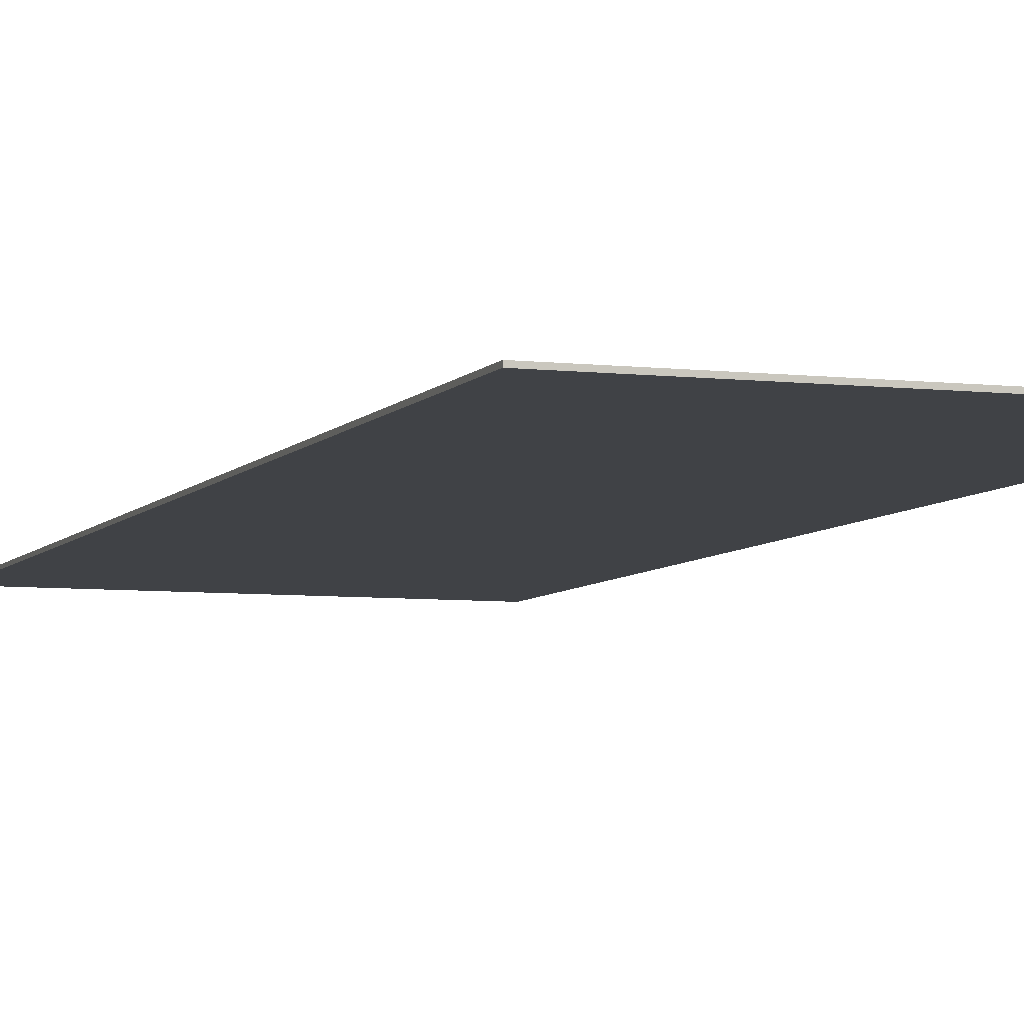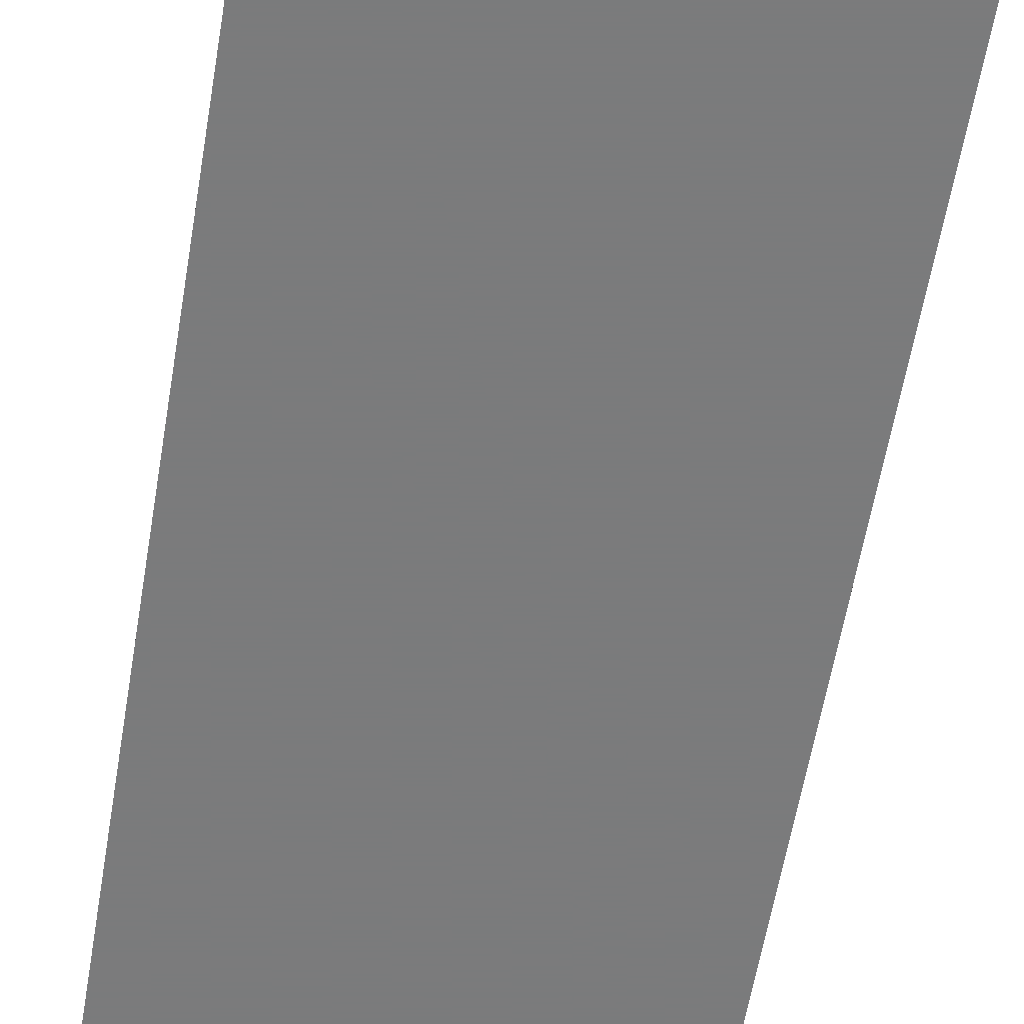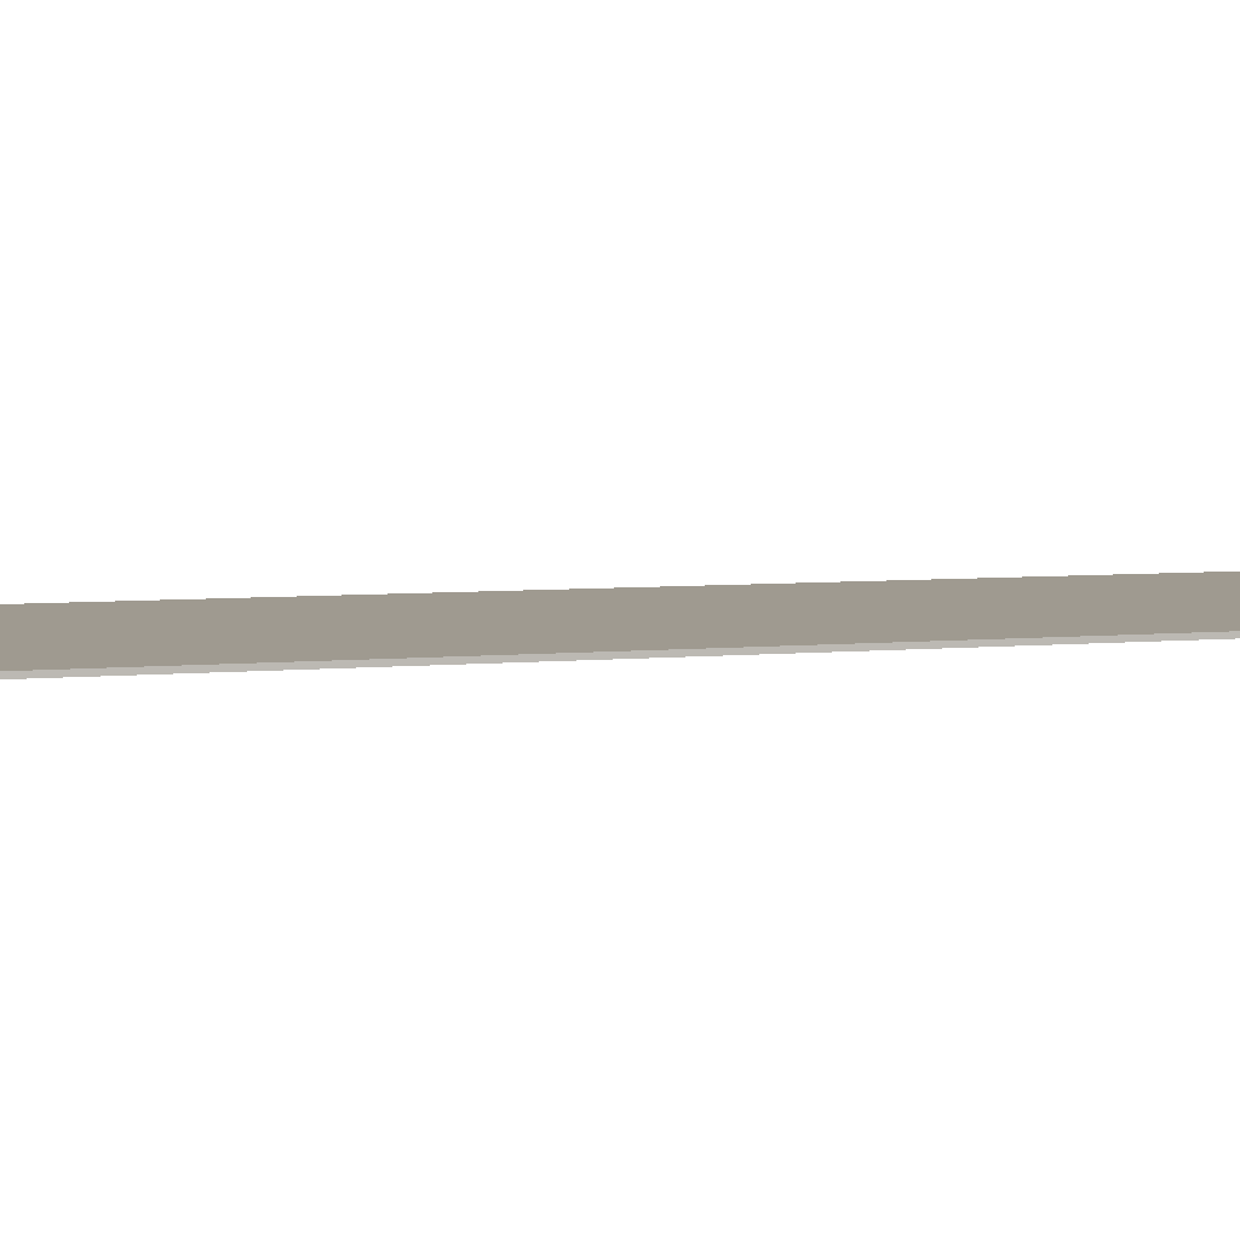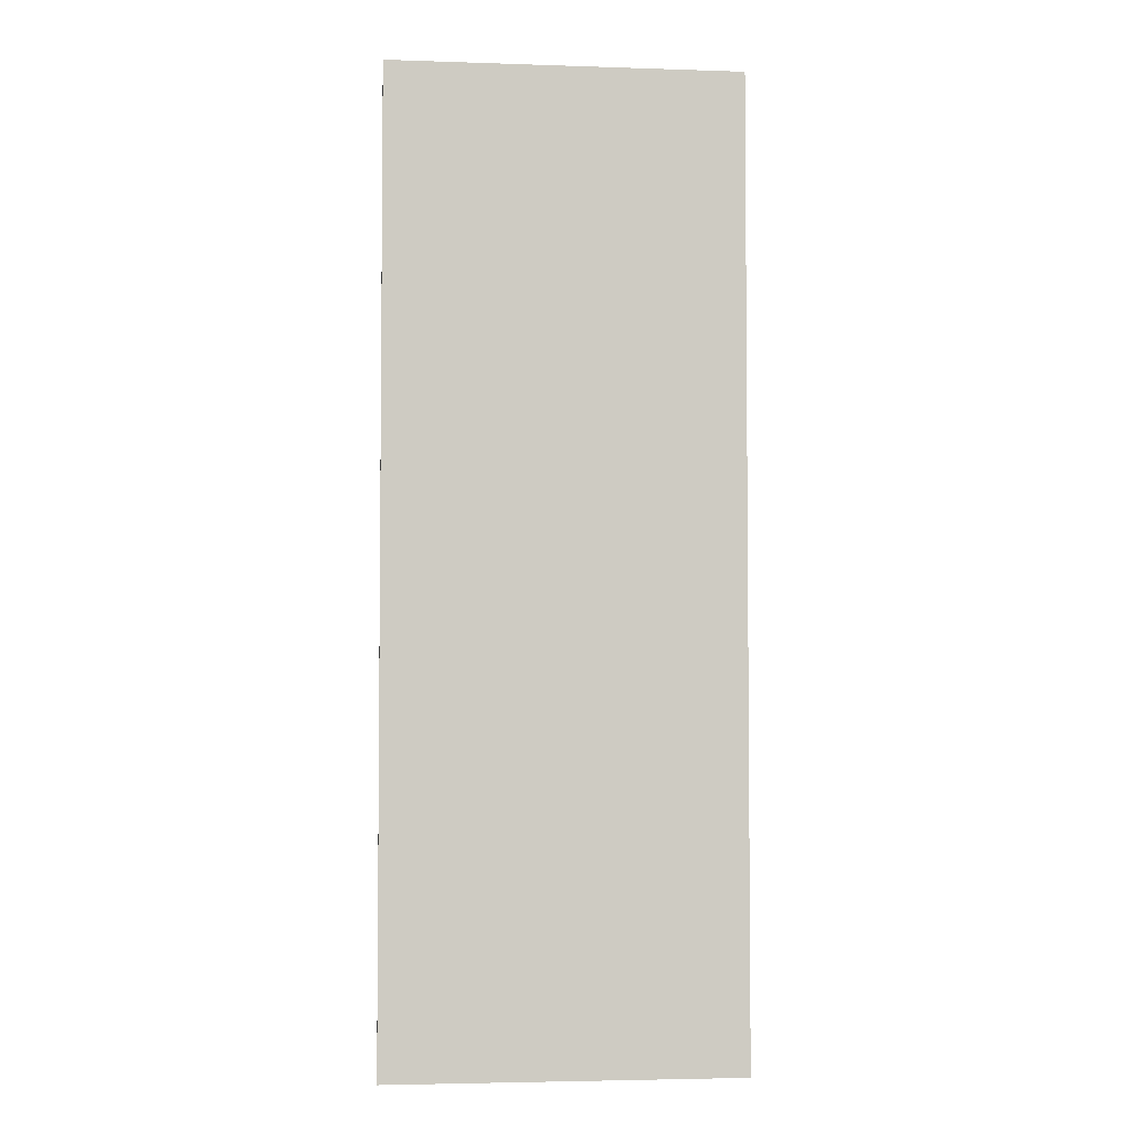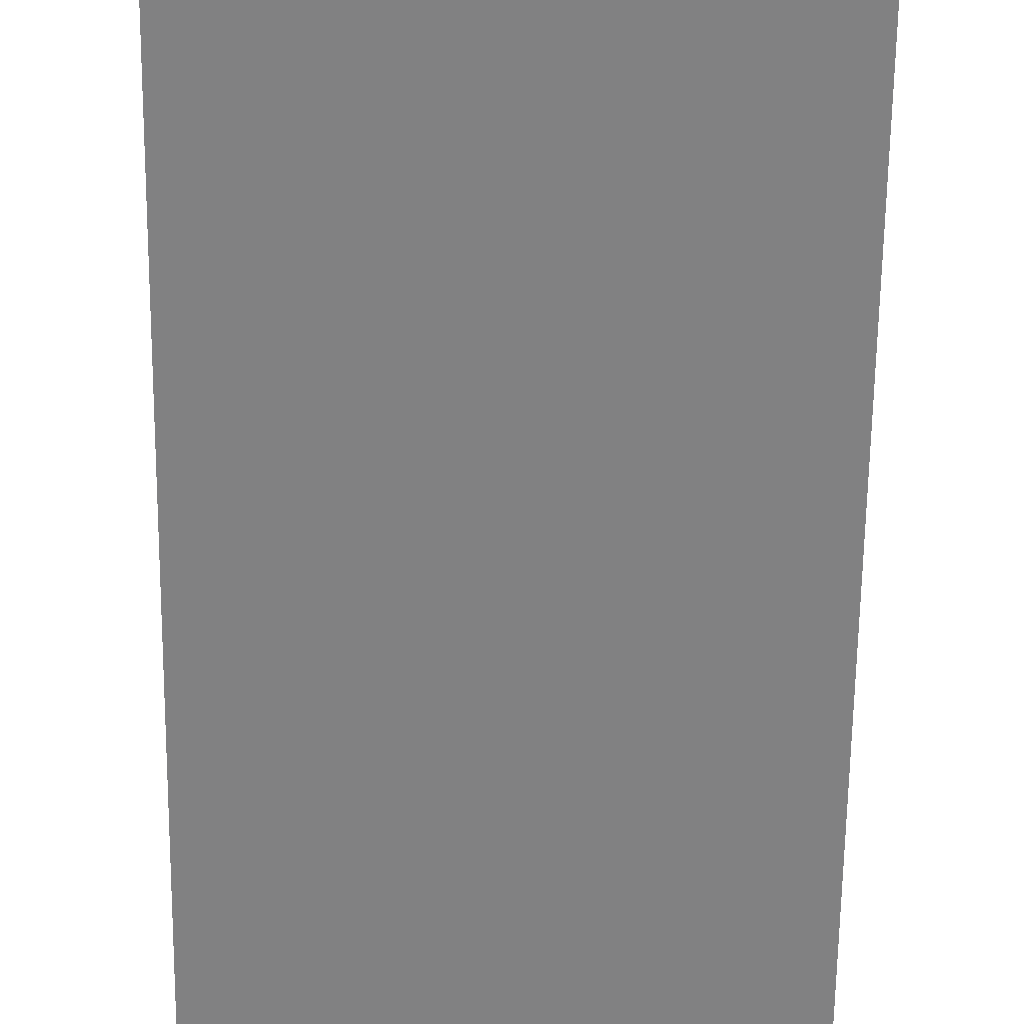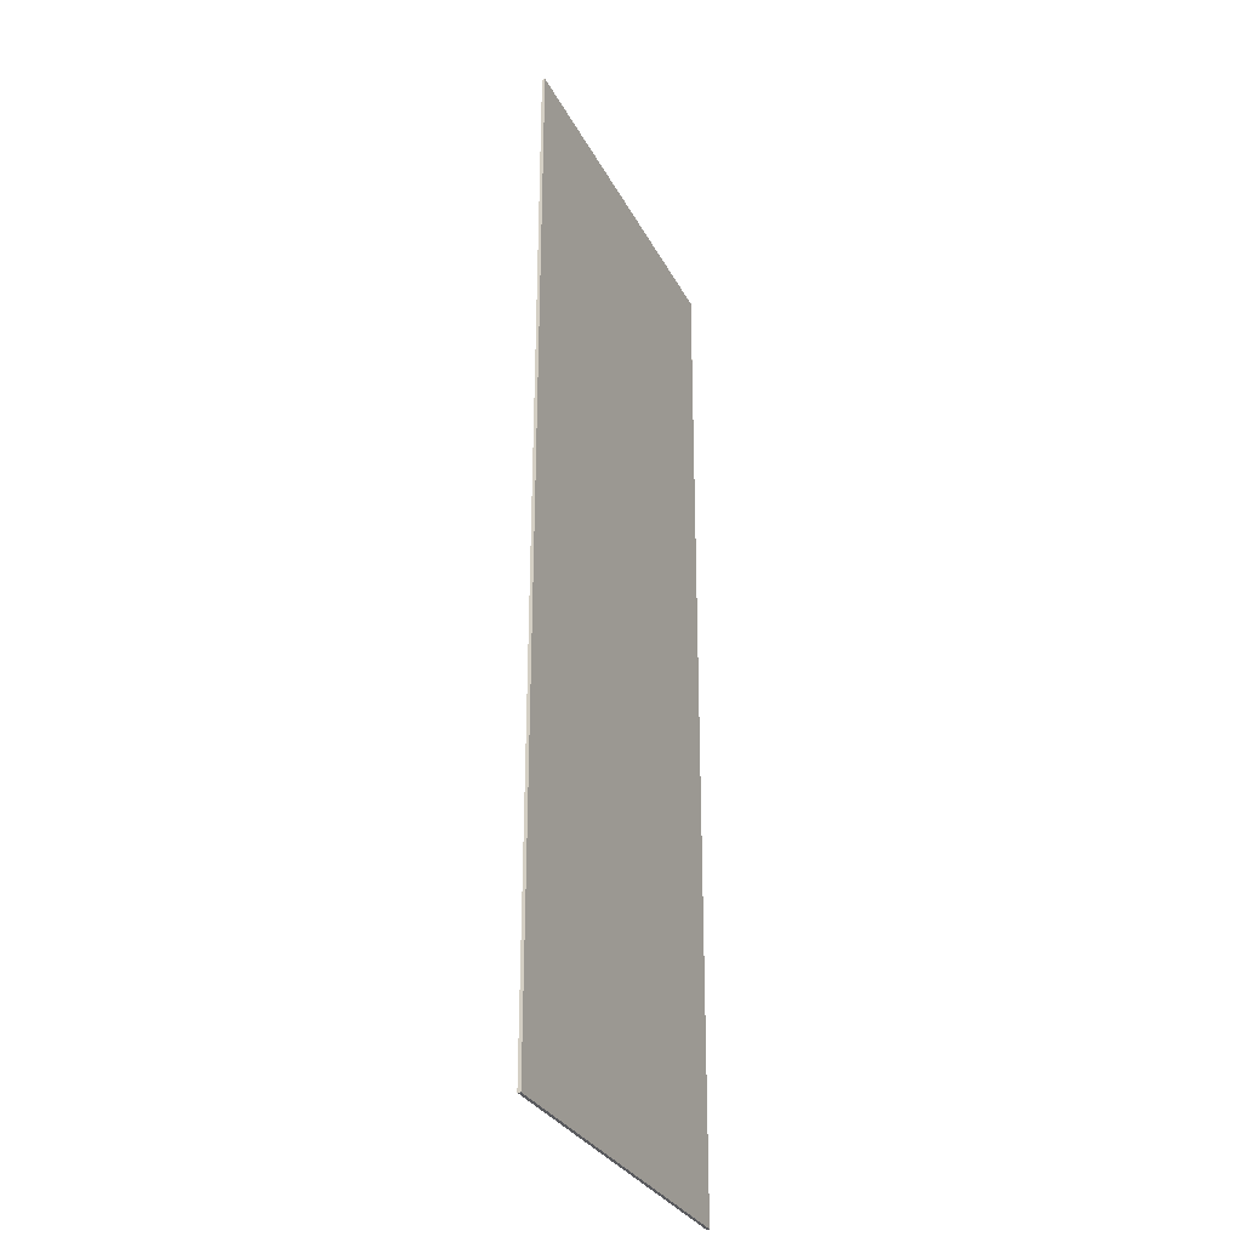
<metadata>
{"format":"obj","ext":"obj","renderer":"f3d","projection":"perspective","resolution":1024,"background":"white","views":[{"elev":-6.1,"azim":-19.6,"up":"+Z"},{"elev":-58.4,"azim":170.6,"up":"+Z"},{"elev":3.9,"azim":-113.5,"up":"+Z"},{"elev":-3.8,"azim":173.7,"up":"+Y"},{"elev":-60.4,"azim":-0.7,"up":"+Z"},{"elev":-31.5,"azim":-66.2,"up":"+Y"}]}
</metadata>
<code>
o 52
v 2281 1814 7.125
v 2269 1814 7.025
v 2281 1814 7.025
v 2281 1846 7.025
v 2269 1846 7.025
v 2281 1814 7.125
v 2269 1846 7.125
v 2269 1814 7.125
v 2269 1846 7.125
v 2281 1846 7.125
v 2281 1846 7.025
v 2269 1814 7.025
f 1 2 3
f 4 2 5
f 4 6 3
f 7 2 8
f 1 9 8
f 4 9 10
f 7 6 10
f 1 11 10
f 7 11 5
f 12 9 5
f 12 6 8
f 12 11 3

</code>
